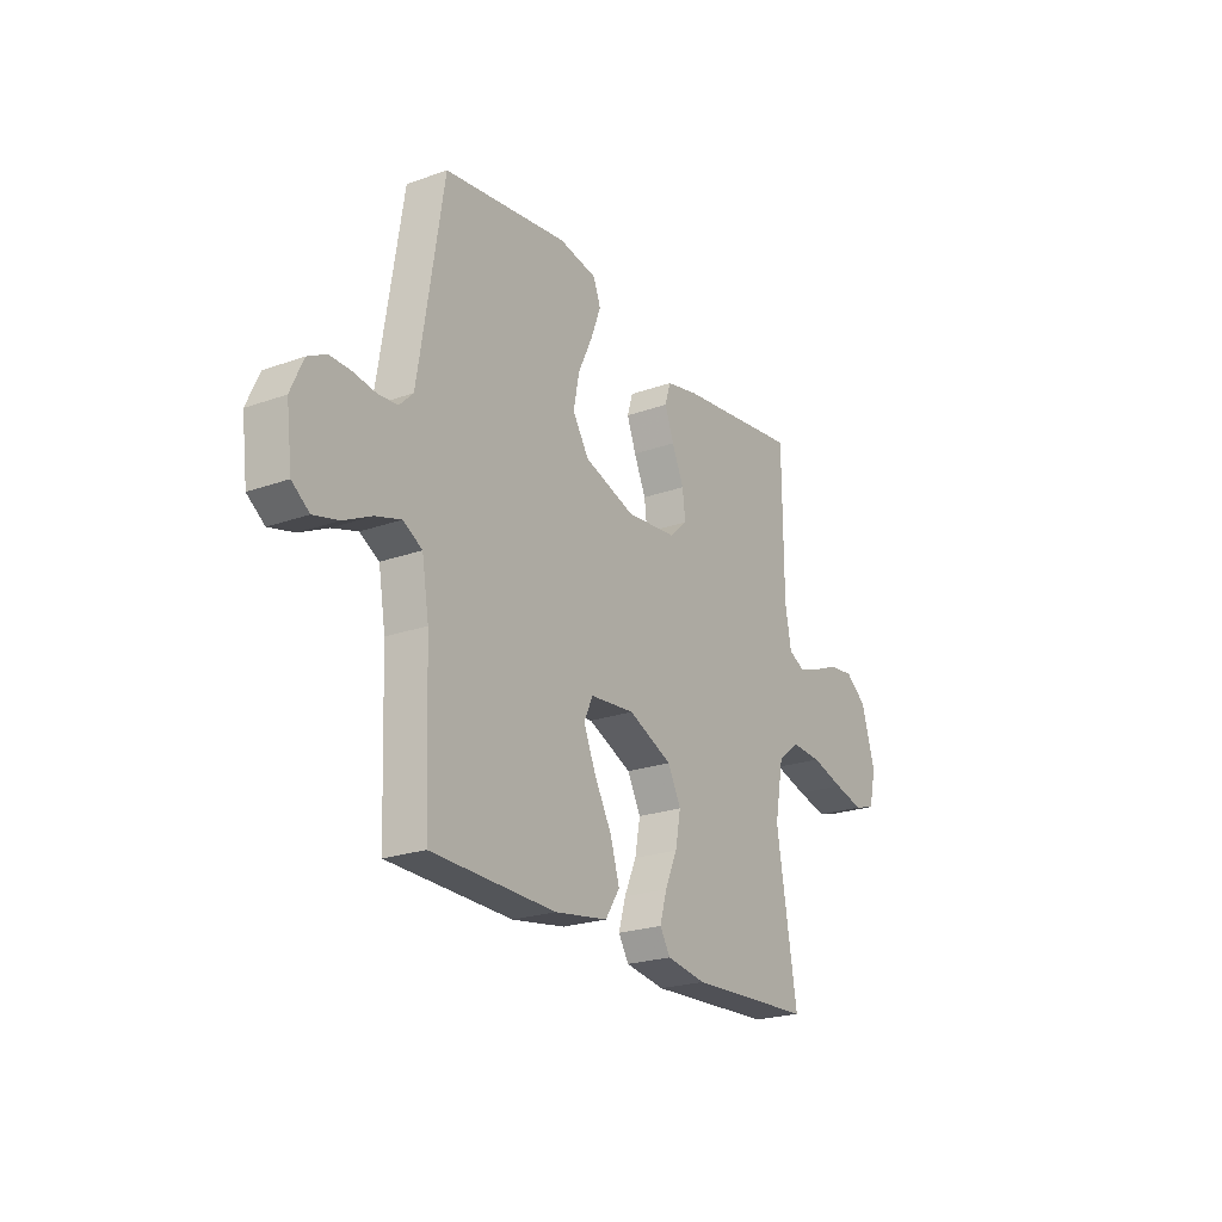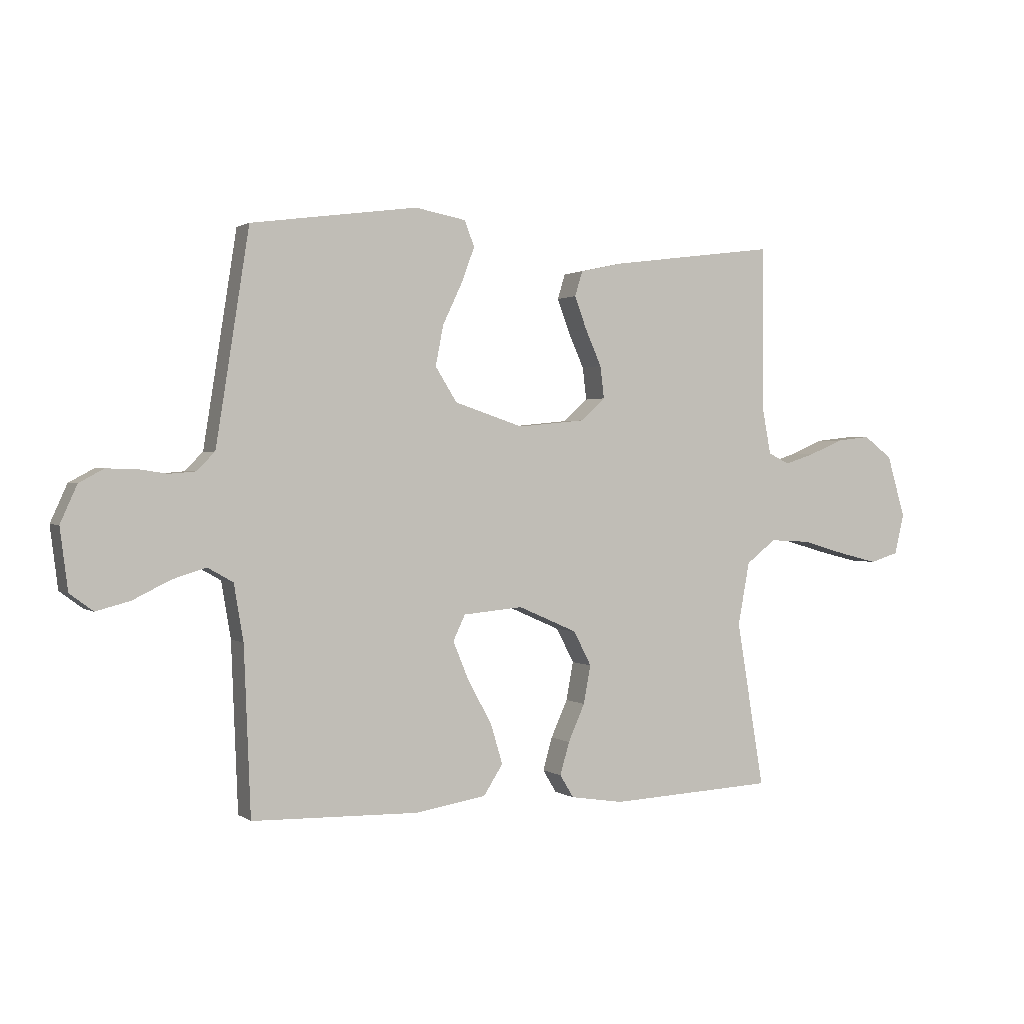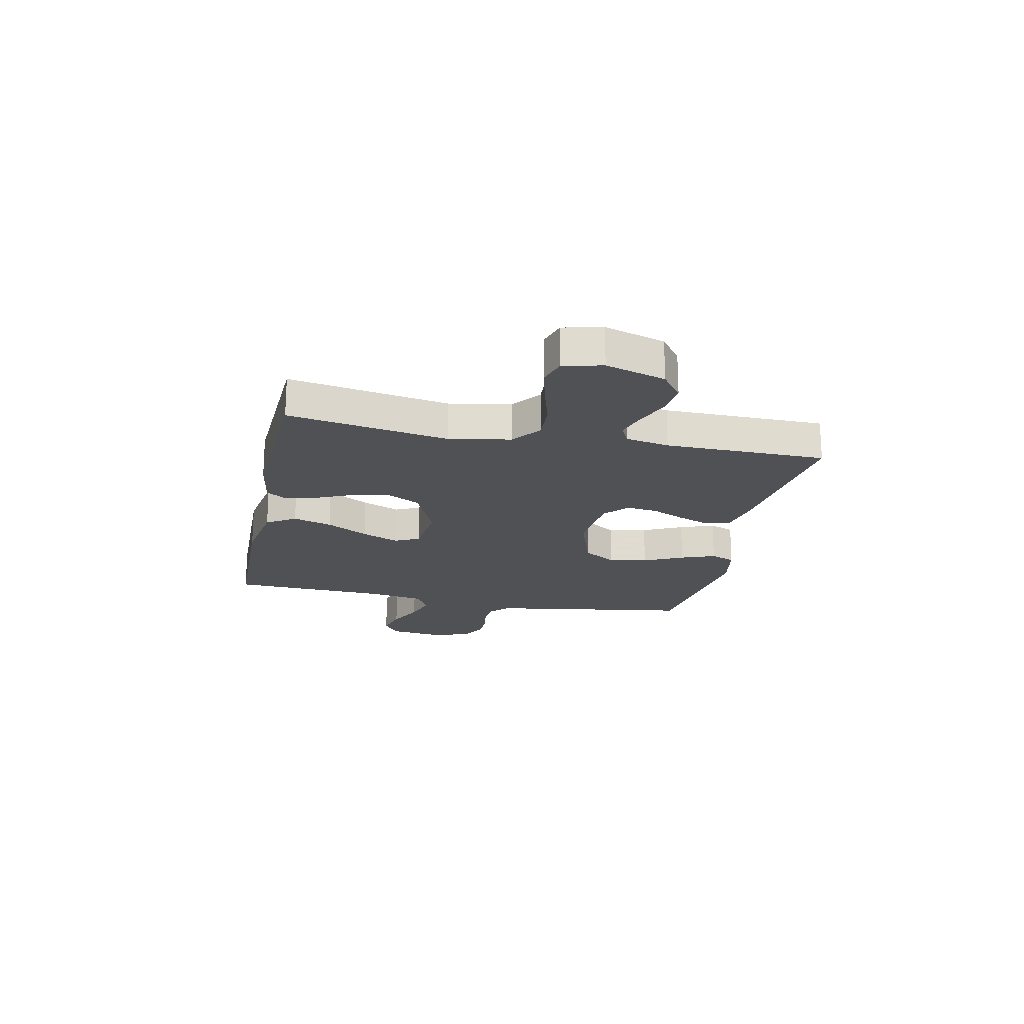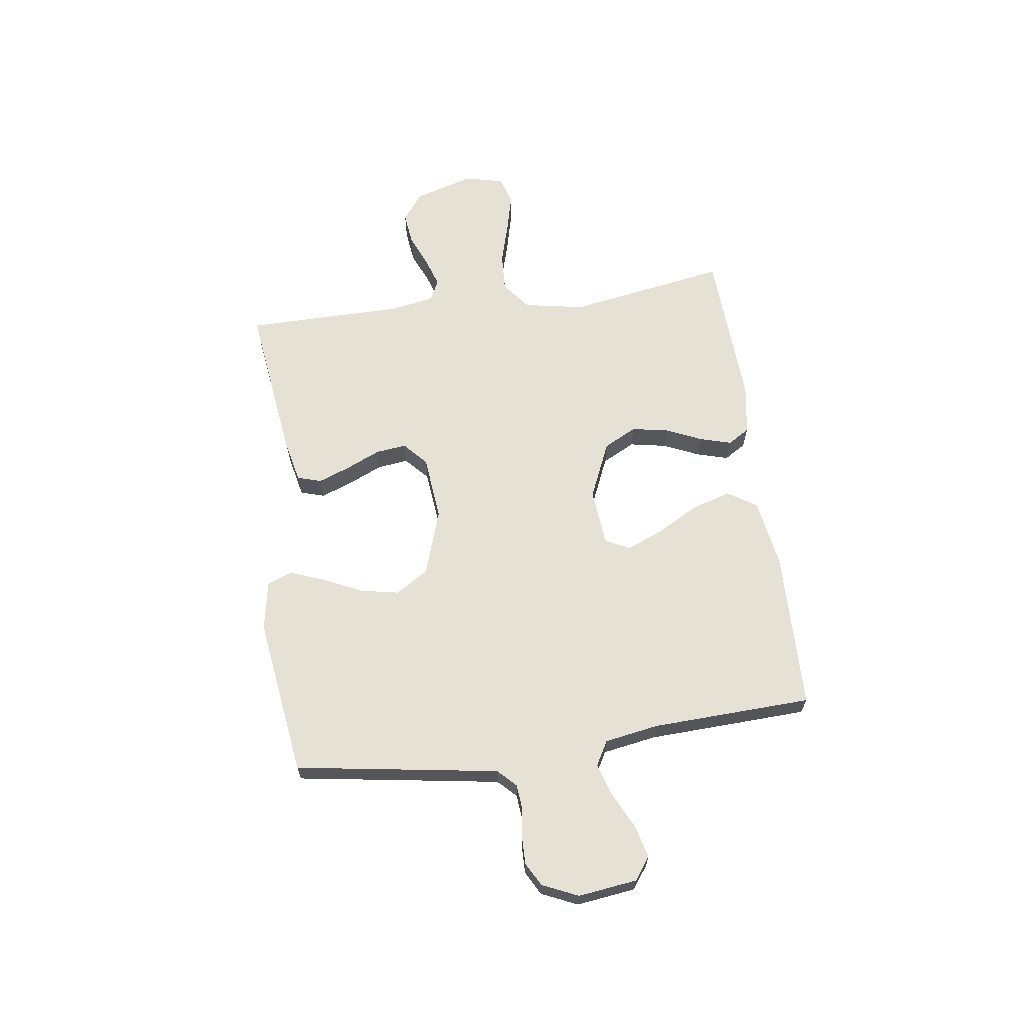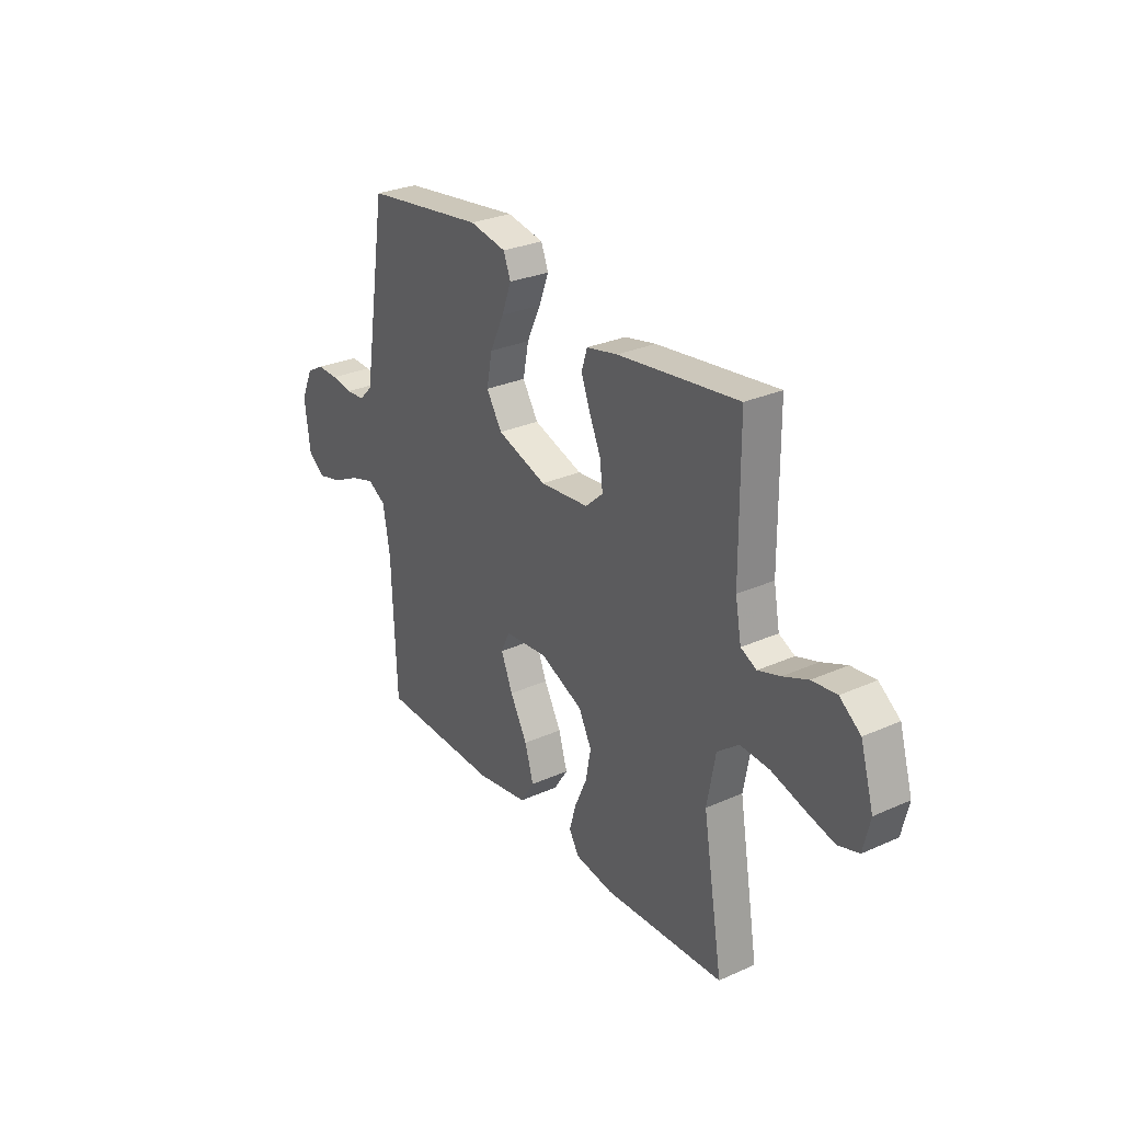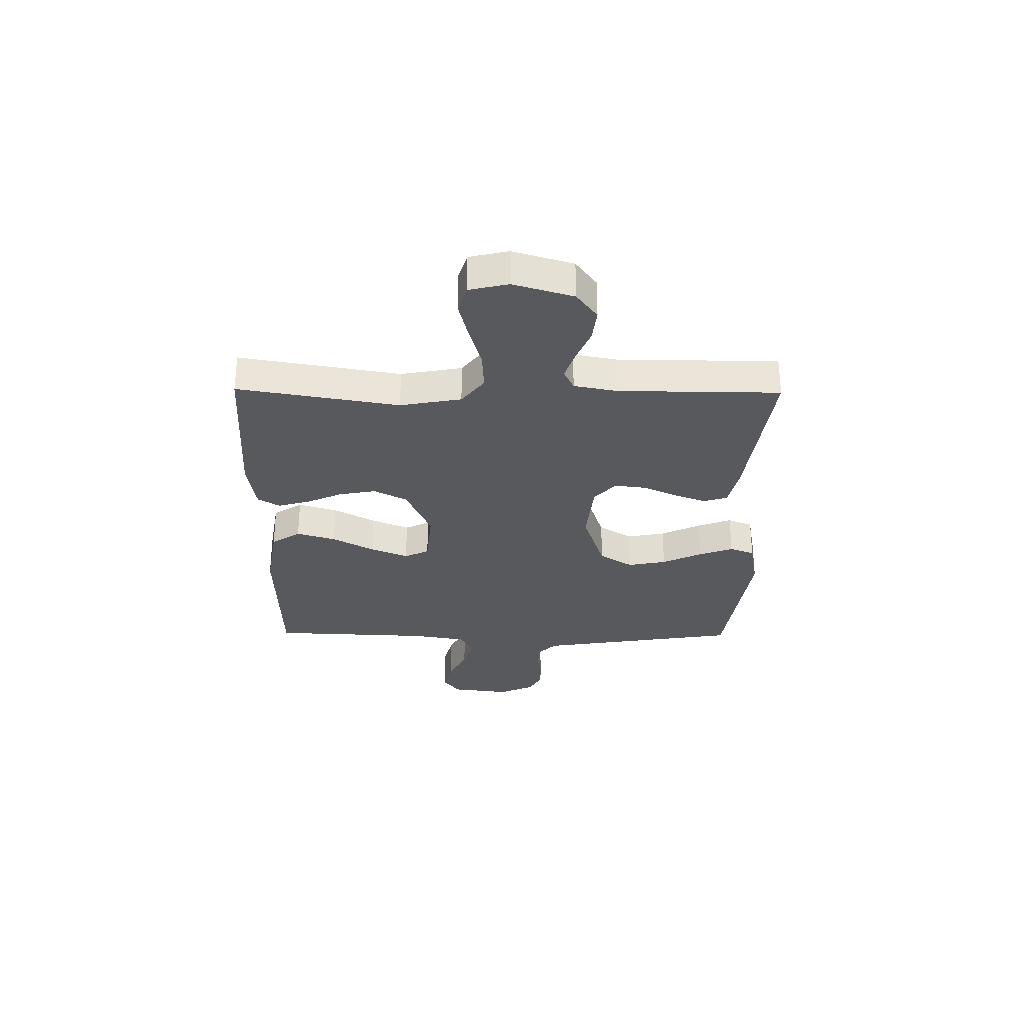
<metadata>
{"format":"obj","ext":"obj","renderer":"f3d","projection":"perspective","resolution":1024,"background":"white","views":[{"elev":-22.9,"azim":121.5,"up":"+Z"},{"elev":1.2,"azim":154.9,"up":"+Z"},{"elev":-20.0,"azim":-101.8,"up":"+Y"},{"elev":64.7,"azim":82.1,"up":"+Y"},{"elev":28.8,"azim":-123.7,"up":"+Z"},{"elev":-30.2,"azim":-90.7,"up":"+Y"}]}
</metadata>
<code>
v -0.5 0.07 -0.5
v -0.45 0.07 -0.2
v -0.471 0.07 -0.086
v -0.525 0.07 -0.044
v -0.598 0.07 -0.048
v -0.678 0.07 -0.071
v -0.75 0.07 -0.089
v -0.802 0.07 -0.073
v -0.819 0.07 0
v -0.786 0.07 0.112
v -0.734 0.07 0.151
v -0.673 0.07 0.144
v -0.611 0.07 0.118
v -0.556 0.07 0.1
v -0.517 0.07 0.119
v -0.502 0.07 0.2
v -0.5 0.07 0.5
v -0.2 0.07 0.461
v -0.122 0.07 0.444
v -0.108 0.07 0.399
v -0.13 0.07 0.34
v -0.159 0.07 0.275
v -0.166 0.07 0.217
v -0.122 0.07 0.177
v 0 0.07 0.165
v 0.124 0.07 0.206
v 0.163 0.07 0.268
v 0.149 0.07 0.34
v 0.114 0.07 0.414
v 0.09 0.07 0.478
v 0.108 0.07 0.524
v 0.2 0.07 0.541
v 0.5 0.07 0.5
v 0.547 0.07 0.2
v 0.56 0.07 0.119
v 0.593 0.07 0.086
v 0.64 0.07 0.082
v 0.693 0.07 0.09
v 0.746 0.07 0.091
v 0.79 0.07 0.067
v 0.82 0.07 0
v 0.806 0.07 -0.11
v 0.764 0.07 -0.141
v 0.703 0.07 -0.125
v 0.636 0.07 -0.092
v 0.575 0.07 -0.073
v 0.529 0.07 -0.099
v 0.512 0.07 -0.2
v 0.5 0.07 -0.5
v 0.2 0.07 -0.507
v 0.071 0.07 -0.486
v 0.036 0.07 -0.432
v 0.058 0.07 -0.359
v 0.101 0.07 -0.281
v 0.13 0.07 -0.211
v 0.108 0.07 -0.165
v 0 0.07 -0.155
v -0.107 0.07 -0.202
v -0.139 0.07 -0.264
v -0.126 0.07 -0.333
v -0.096 0.07 -0.4
v -0.079 0.07 -0.459
v -0.104 0.07 -0.5
v -0.2 0.07 -0.515
v -0.5 0 -0.5
v -0.45 0 -0.2
v -0.471 0 -0.086
v -0.525 0 -0.044
v -0.598 0 -0.048
v -0.678 0 -0.071
v -0.75 0 -0.089
v -0.802 0 -0.073
v -0.819 0 0
v -0.786 0 0.112
v -0.734 0 0.151
v -0.673 0 0.144
v -0.611 0 0.118
v -0.556 0 0.1
v -0.517 0 0.119
v -0.502 0 0.2
v -0.5 0 0.5
v -0.2 0 0.461
v -0.122 0 0.444
v -0.108 0 0.399
v -0.13 0 0.34
v -0.159 0 0.275
v -0.166 0 0.217
v -0.122 0 0.177
v 0 0 0.165
v 0.124 0 0.206
v 0.163 0 0.268
v 0.149 0 0.34
v 0.114 0 0.414
v 0.09 0 0.478
v 0.108 0 0.524
v 0.2 0 0.541
v 0.5 0 0.5
v 0.547 0 0.2
v 0.56 0 0.119
v 0.593 0 0.086
v 0.64 0 0.082
v 0.693 0 0.09
v 0.746 0 0.091
v 0.79 0 0.067
v 0.82 0 0
v 0.806 0 -0.11
v 0.764 0 -0.141
v 0.703 0 -0.125
v 0.636 0 -0.092
v 0.575 0 -0.073
v 0.529 0 -0.099
v 0.512 0 -0.2
v 0.5 0 -0.5
v 0.2 0 -0.507
v 0.071 0 -0.486
v 0.036 0 -0.432
v 0.058 0 -0.359
v 0.101 0 -0.281
v 0.13 0 -0.211
v 0.108 0 -0.165
v 0 0 -0.155
v -0.107 0 -0.202
v -0.139 0 -0.264
v -0.126 0 -0.333
v -0.096 0 -0.4
v -0.079 0 -0.459
v -0.104 0 -0.5
v -0.2 0 -0.515
f 64 1 2
f 63 64 2
f 62 63 2
f 61 62 2
f 60 61 2
f 59 60 2 3
f 58 59 3 4
f 57 58 4
f 56 57 4
f 52 53 54
f 51 52 54
f 50 51 54
f 49 50 54
f 48 49 54
f 47 48 54 55
f 46 47 55 56
f 43 44 45
f 42 43 45
f 41 42 45
f 40 41 45
f 39 40 45
f 38 39 45
f 37 38 45
f 36 37 45 46
f 46 56 4
f 36 46 4
f 35 36 4
f 32 33 34
f 31 32 34
f 30 31 34
f 29 30 34
f 28 29 34
f 27 28 34 35
f 20 21 22
f 19 20 22
f 18 19 22
f 17 18 22
f 16 17 22
f 15 16 22 23
f 14 15 23 24
f 11 12 13
f 10 11 13
f 9 10 13
f 8 9 13
f 7 8 13
f 6 7 13
f 5 6 13
f 5 13 14
f 14 24 25
f 5 14 25
f 4 5 25
f 26 27 35
f 4 25 26 35
f 66 65 128
f 66 128 127
f 66 127 126
f 66 126 125
f 66 125 124
f 67 66 124 123
f 68 67 123 122
f 68 122 121
f 68 121 120
f 118 117 116
f 118 116 115
f 118 115 114
f 118 114 113
f 118 113 112
f 119 118 112 111
f 120 119 111 110
f 109 108 107
f 109 107 106
f 109 106 105
f 109 105 104
f 109 104 103
f 109 103 102
f 109 102 101
f 110 109 101 100
f 68 120 110
f 68 110 100
f 68 100 99
f 98 97 96
f 98 96 95
f 98 95 94
f 98 94 93
f 98 93 92
f 99 98 92 91
f 86 85 84
f 86 84 83
f 86 83 82
f 86 82 81
f 86 81 80
f 87 86 80 79
f 88 87 79 78
f 77 76 75
f 77 75 74
f 77 74 73
f 77 73 72
f 77 72 71
f 77 71 70
f 77 70 69
f 78 77 69
f 89 88 78
f 89 78 69
f 89 69 68
f 99 91 90
f 99 90 89 68
f 1 65 66 2
f 2 66 67 3
f 3 67 68 4
f 4 68 69 5
f 5 69 70 6
f 6 70 71 7
f 7 71 72 8
f 8 72 73 9
f 9 73 74 10
f 10 74 75 11
f 11 75 76 12
f 12 76 77 13
f 13 77 78 14
f 14 78 79 15
f 15 79 80 16
f 16 80 81 17
f 17 81 82 18
f 18 82 83 19
f 19 83 84 20
f 20 84 85 21
f 21 85 86 22
f 22 86 87 23
f 23 87 88 24
f 24 88 89 25
f 25 89 90 26
f 26 90 91 27
f 27 91 92 28
f 28 92 93 29
f 29 93 94 30
f 30 94 95 31
f 31 95 96 32
f 32 96 97 33
f 33 97 98 34
f 34 98 99 35
f 35 99 100 36
f 36 100 101 37
f 37 101 102 38
f 38 102 103 39
f 39 103 104 40
f 40 104 105 41
f 41 105 106 42
f 42 106 107 43
f 43 107 108 44
f 44 108 109 45
f 45 109 110 46
f 46 110 111 47
f 47 111 112 48
f 48 112 113 49
f 49 113 114 50
f 50 114 115 51
f 51 115 116 52
f 52 116 117 53
f 53 117 118 54
f 54 118 119 55
f 55 119 120 56
f 56 120 121 57
f 57 121 122 58
f 58 122 123 59
f 59 123 124 60
f 60 124 125 61
f 61 125 126 62
f 62 126 127 63
f 63 127 128 64
f 64 128 65 1

</code>
